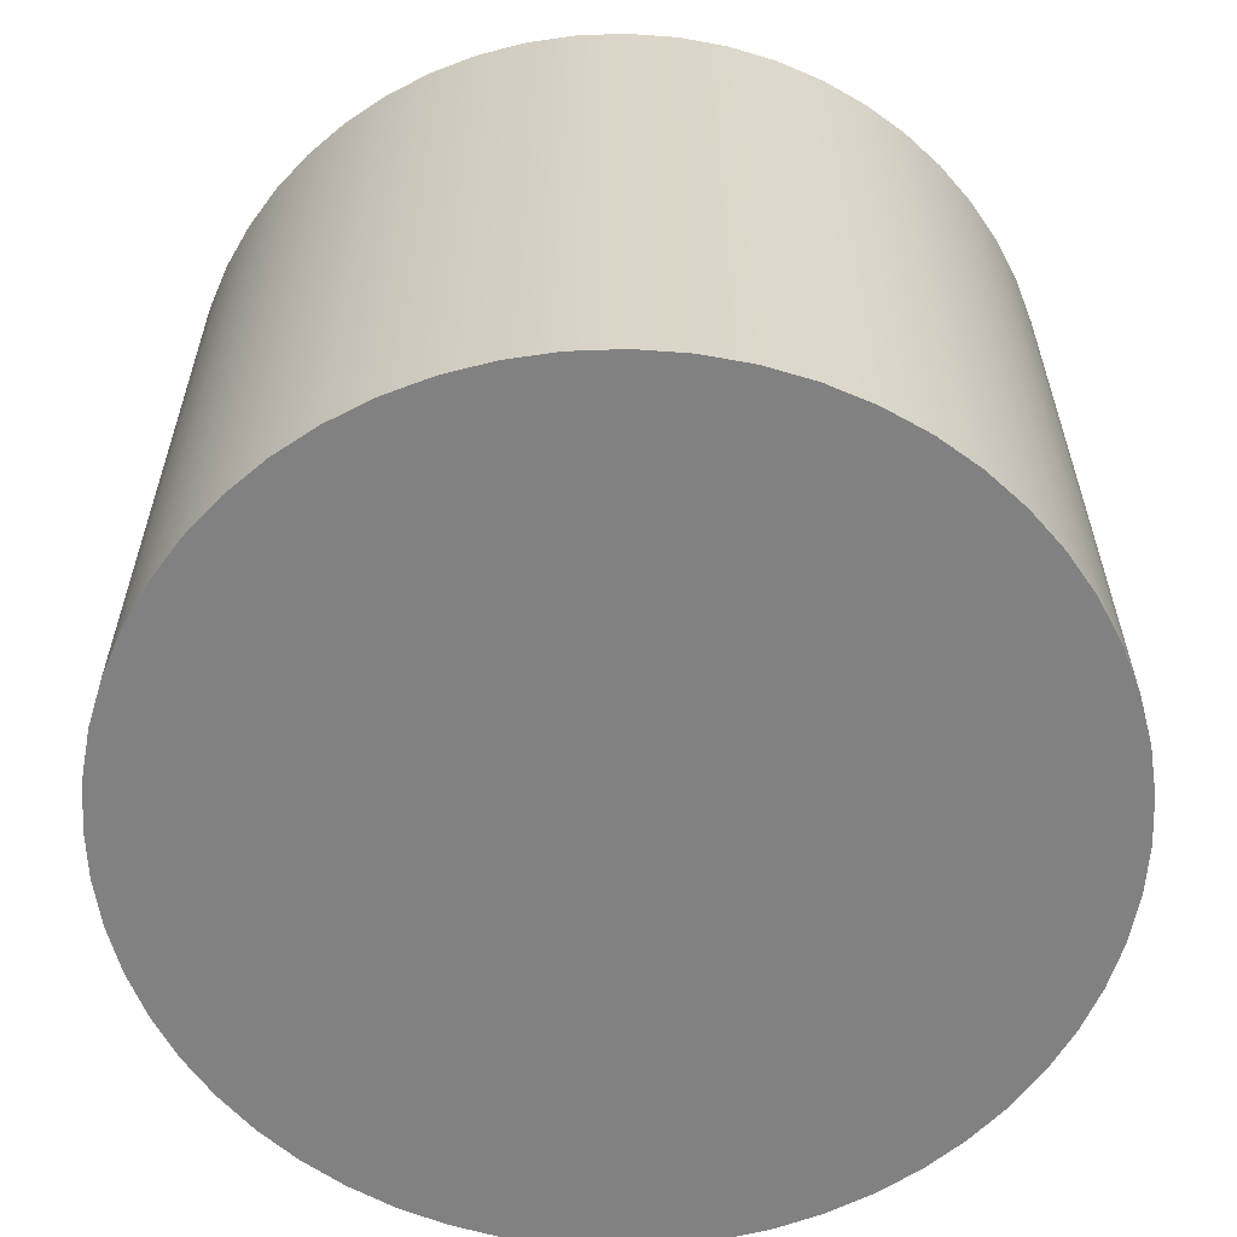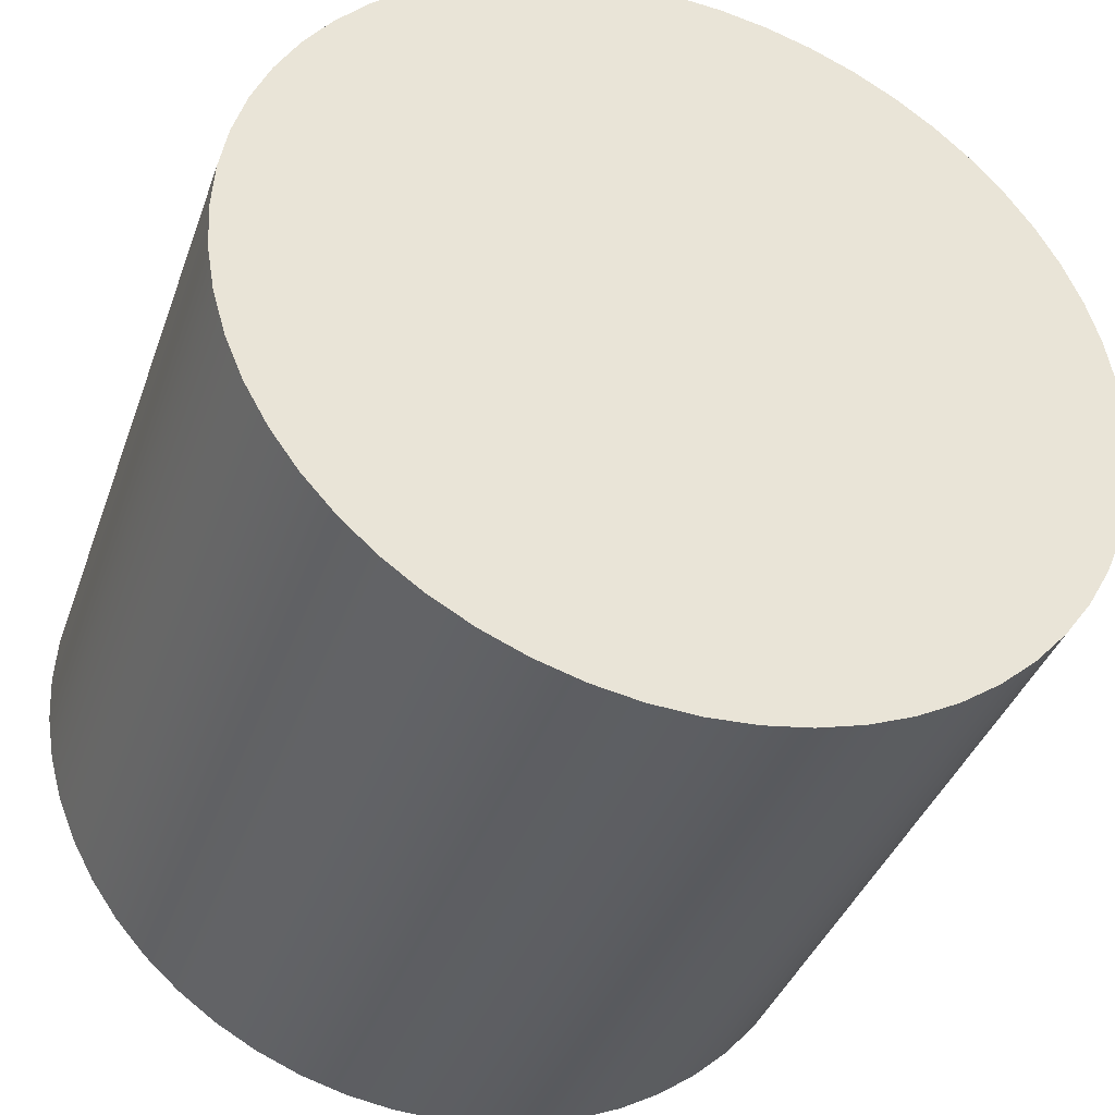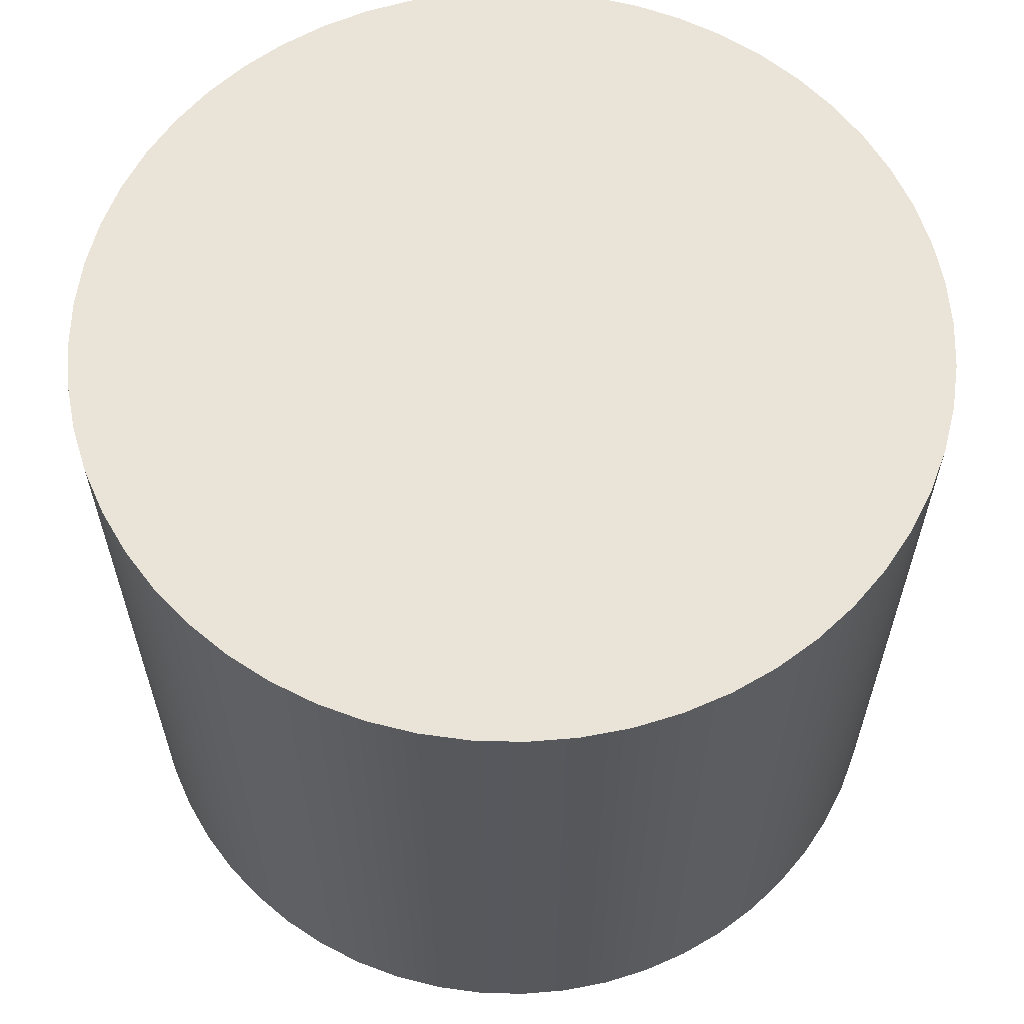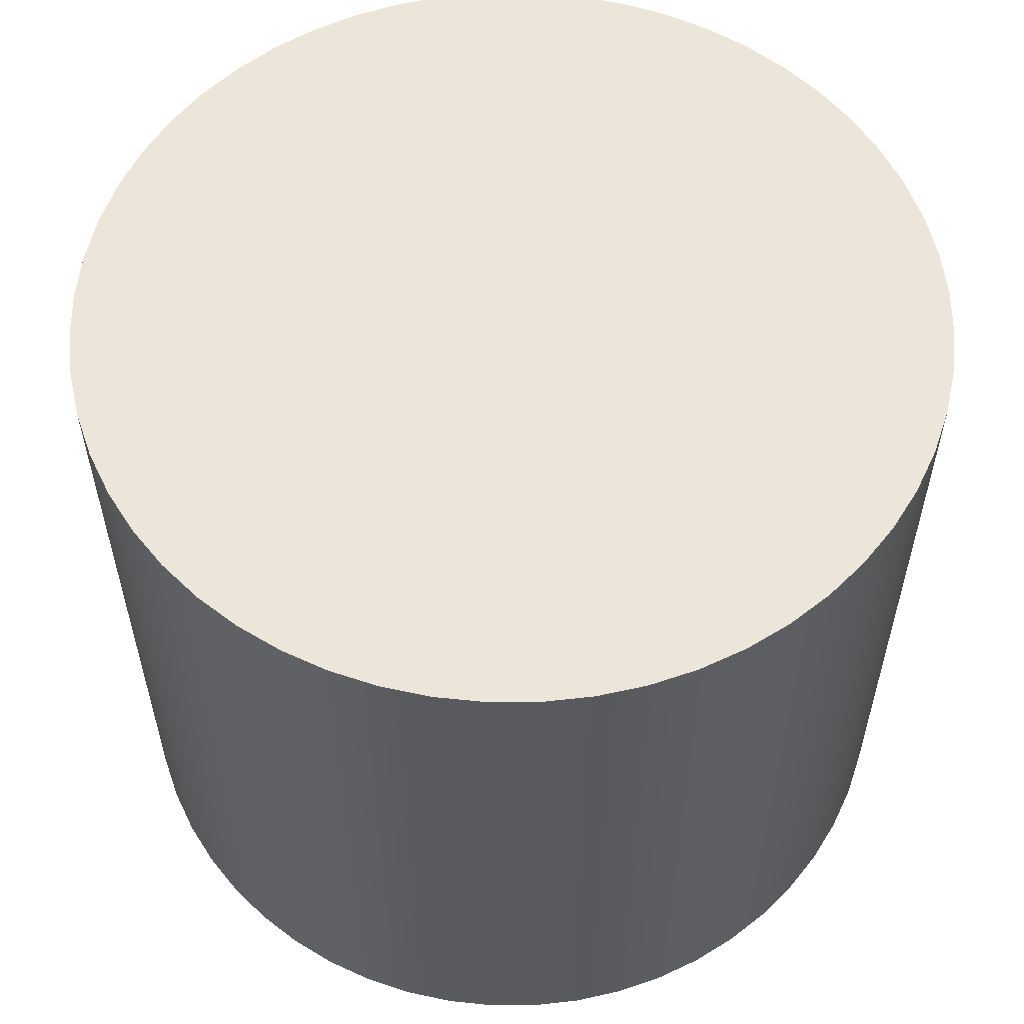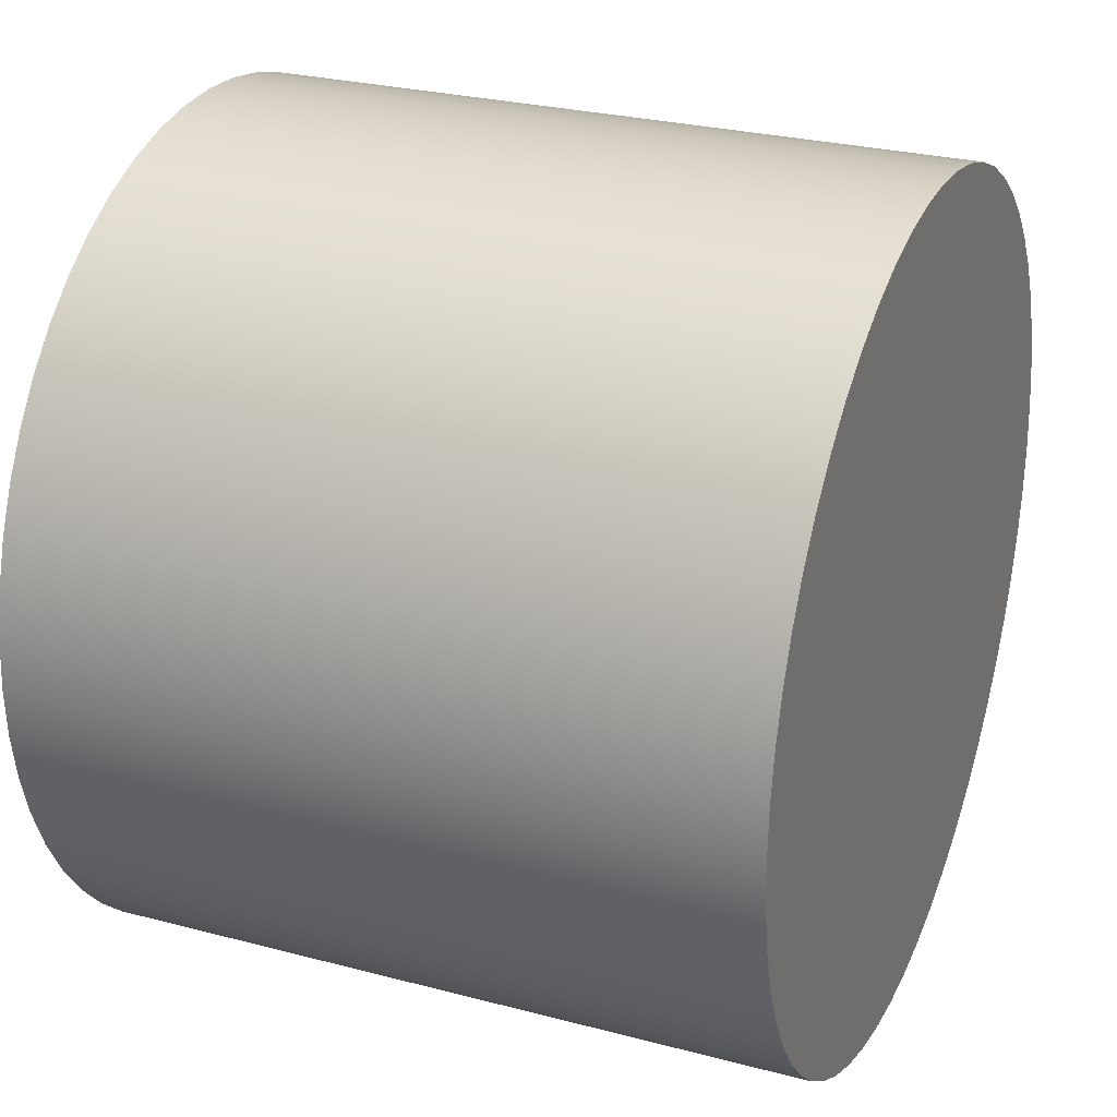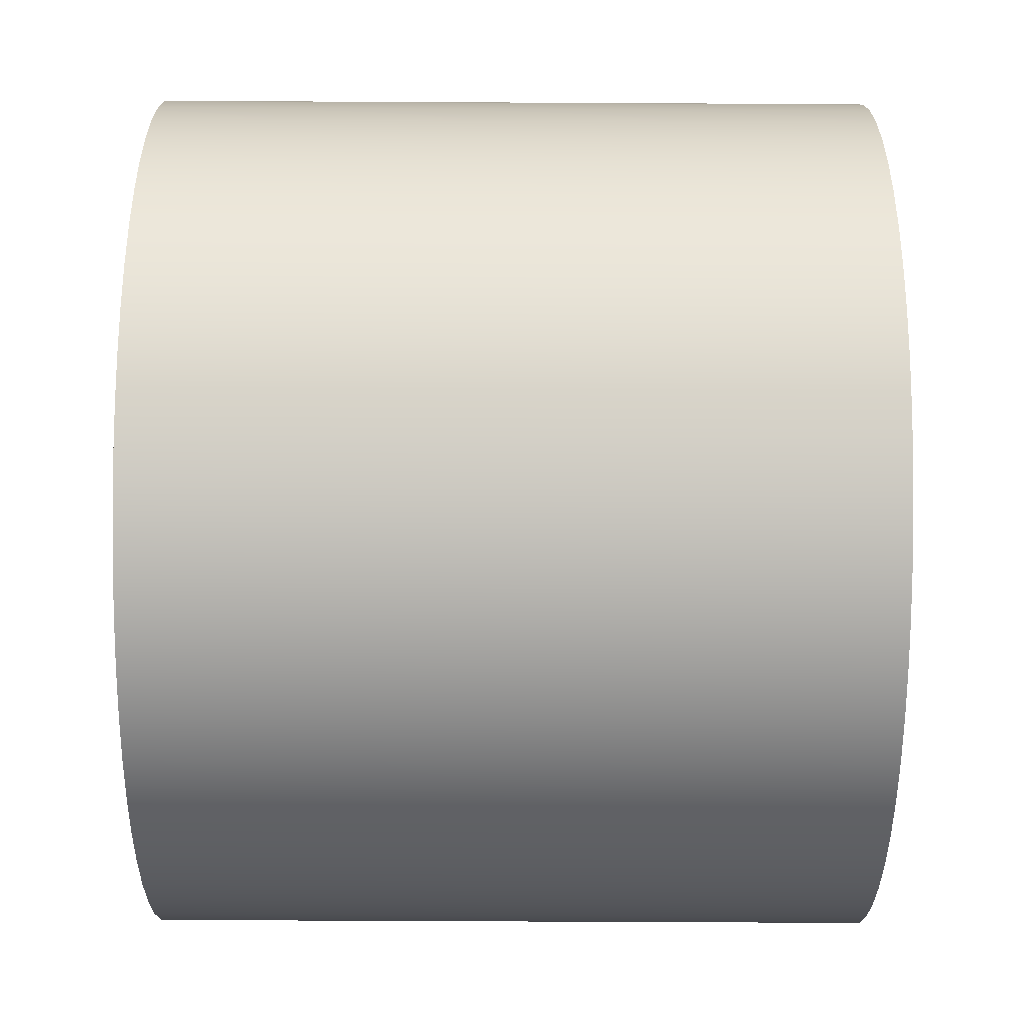
<metadata>
{"format":"obj","ext":"obj","renderer":"f3d","projection":"perspective","resolution":1024,"background":"white","views":[{"elev":-60.5,"azim":101.8,"up":"+Y"},{"elev":-38.5,"azim":161.4,"up":"+Z"},{"elev":61.2,"azim":159.1,"up":"+Y"},{"elev":57.3,"azim":138.0,"up":"+Y"},{"elev":26.9,"azim":112.4,"up":"+Z"},{"elev":-64.2,"azim":-90.3,"up":"+Z"}]}
</metadata>
<code>
v -0.3 0.5 3.674e-17
v -0.2981 0.5 -0.03359
v -0.2925 0.5 -0.06676
v -0.2832 0.5 -0.09908
v -0.2703 0.5 -0.1302
v -0.254 0.5 -0.1596
v -0.2345 0.5 -0.187
v -0.2121 0.5 -0.2121
v -0.187 0.5 -0.2345
v -0.1596 0.5 -0.254
v -0.1302 0.5 -0.2703
v -0.09908 0.5 -0.2832
v -0.06676 0.5 -0.2925
v -0.03359 0.5 -0.2981
v 1.837e-17 0.5 -0.3
v 0.03359 0.5 -0.2981
v 0.06676 0.5 -0.2925
v 0.09908 0.5 -0.2832
v 0.1302 0.5 -0.2703
v 0.1596 0.5 -0.254
v 0.187 0.5 -0.2345
v 0.2121 0.5 -0.2121
v 0.2345 0.5 -0.187
v 0.254 0.5 -0.1596
v 0.2703 0.5 -0.1302
v 0.2832 0.5 -0.09908
v 0.2925 0.5 -0.06676
v 0.2981 0.5 -0.03359
v 0.3 0.5 0
v 0.2981 0.5 0.03359
v 0.2925 0.5 0.06676
v 0.2832 0.5 0.09908
v 0.2703 0.5 0.1302
v 0.254 0.5 0.1596
v 0.2345 0.5 0.187
v 0.2121 0.5 0.2121
v 0.187 0.5 0.2345
v 0.1596 0.5 0.254
v 0.1302 0.5 0.2703
v 0.09908 0.5 0.2832
v 0.06676 0.5 0.2925
v 0.03359 0.5 0.2981
v 1.837e-17 0.5 0.3
v -0.03359 0.5 0.2981
v -0.06676 0.5 0.2925
v -0.09908 0.5 0.2832
v -0.1302 0.5 0.2703
v -0.1596 0.5 0.254
v -0.187 0.5 0.2345
v -0.2121 0.5 0.2121
v -0.2345 0.5 0.187
v -0.254 0.5 0.1596
v -0.2703 0.5 0.1302
v -0.2832 0.5 0.09908
v -0.2925 0.5 0.06676
v -0.2981 0.5 0.03359
v -0.3 0 3.674e-17
v -0.2981 0 0.03359
v -0.2925 0 0.06676
v -0.2832 0 0.09908
v -0.2703 0 0.1302
v -0.254 0 0.1596
v -0.2345 0 0.187
v -0.2121 0 0.2121
v -0.187 0 0.2345
v -0.1596 0 0.254
v -0.1302 0 0.2703
v -0.09908 0 0.2832
v -0.06676 0 0.2925
v -0.03359 0 0.2981
v 1.837e-17 0 0.3
v 0.03359 0 0.2981
v 0.06676 0 0.2925
v 0.09908 0 0.2832
v 0.1302 0 0.2703
v 0.1596 0 0.254
v 0.187 0 0.2345
v 0.2121 0 0.2121
v 0.2345 0 0.187
v 0.254 0 0.1596
v 0.2703 0 0.1302
v 0.2832 0 0.09908
v 0.2925 0 0.06676
v 0.2981 0 0.03359
v 0.3 0 0
v 0.2981 0 -0.03359
v 0.2925 0 -0.06676
v 0.2832 0 -0.09908
v 0.2703 0 -0.1302
v 0.254 0 -0.1596
v 0.2345 0 -0.187
v 0.2121 0 -0.2121
v 0.187 0 -0.2345
v 0.1596 0 -0.254
v 0.1302 0 -0.2703
v 0.09908 0 -0.2832
v 0.06676 0 -0.2925
v 0.03359 0 -0.2981
v 1.837e-17 0 -0.3
v -0.03359 0 -0.2981
v -0.06676 0 -0.2925
v -0.09908 0 -0.2832
v -0.1302 0 -0.2703
v -0.1596 0 -0.254
v -0.187 0 -0.2345
v -0.2121 0 -0.2121
v -0.2345 0 -0.187
v -0.254 0 -0.1596
v -0.2703 0 -0.1302
v -0.2832 0 -0.09908
v -0.2925 0 -0.06676
v -0.2981 0 -0.03359
v -0.3 0 3.674e-17
v -0.3 0.5 3.674e-17
v -0.3 0.5 3.674e-17
v -0.2981 0.5 0.03359
v -0.2925 0.5 0.06676
v -0.2832 0.5 0.09908
v -0.2703 0.5 0.1302
v -0.254 0.5 0.1596
v -0.2345 0.5 0.187
v -0.2121 0.5 0.2121
v -0.187 0.5 0.2345
v -0.1596 0.5 0.254
v -0.1302 0.5 0.2703
v -0.09908 0.5 0.2832
v -0.06676 0.5 0.2925
v -0.03359 0.5 0.2981
v 1.837e-17 0.5 0.3
v 0.03359 0.5 0.2981
v 0.06676 0.5 0.2925
v 0.09908 0.5 0.2832
v 0.1302 0.5 0.2703
v 0.1596 0.5 0.254
v 0.187 0.5 0.2345
v 0.2121 0.5 0.2121
v 0.2345 0.5 0.187
v 0.254 0.5 0.1596
v 0.2703 0.5 0.1302
v 0.2832 0.5 0.09908
v 0.2925 0.5 0.06676
v 0.2981 0.5 0.03359
v 0.3 0.5 0
v 0.2981 0.5 -0.03359
v 0.2925 0.5 -0.06676
v 0.2832 0.5 -0.09908
v 0.2703 0.5 -0.1302
v 0.254 0.5 -0.1596
v 0.2345 0.5 -0.187
v 0.2121 0.5 -0.2121
v 0.187 0.5 -0.2345
v 0.1596 0.5 -0.254
v 0.1302 0.5 -0.2703
v 0.09908 0.5 -0.2832
v 0.06676 0.5 -0.2925
v 0.03359 0.5 -0.2981
v 1.837e-17 0.5 -0.3
v -0.03359 0.5 -0.2981
v -0.06676 0.5 -0.2925
v -0.09908 0.5 -0.2832
v -0.1302 0.5 -0.2703
v -0.1596 0.5 -0.254
v -0.187 0.5 -0.2345
v -0.2121 0.5 -0.2121
v -0.2345 0.5 -0.187
v -0.254 0.5 -0.1596
v -0.2703 0.5 -0.1302
v -0.2832 0.5 -0.09908
v -0.2925 0.5 -0.06676
v -0.2981 0.5 -0.03359
v -0.3 0 3.674e-17
v -0.2981 0 -0.03359
v -0.2925 0 -0.06676
v -0.2832 0 -0.09908
v -0.2703 0 -0.1302
v -0.254 0 -0.1596
v -0.2345 0 -0.187
v -0.2121 0 -0.2121
v -0.187 0 -0.2345
v -0.1596 0 -0.254
v -0.1302 0 -0.2703
v -0.09908 0 -0.2832
v -0.06676 0 -0.2925
v -0.03359 0 -0.2981
v 1.837e-17 0 -0.3
v 0.03359 0 -0.2981
v 0.06676 0 -0.2925
v 0.09908 0 -0.2832
v 0.1302 0 -0.2703
v 0.1596 0 -0.254
v 0.187 0 -0.2345
v 0.2121 0 -0.2121
v 0.2345 0 -0.187
v 0.254 0 -0.1596
v 0.2703 0 -0.1302
v 0.2832 0 -0.09908
v 0.2925 0 -0.06676
v 0.2981 0 -0.03359
v 0.3 0 0
v 0.2981 0 0.03359
v 0.2925 0 0.06676
v 0.2832 0 0.09908
v 0.2703 0 0.1302
v 0.254 0 0.1596
v 0.2345 0 0.187
v 0.2121 0 0.2121
v 0.187 0 0.2345
v 0.1596 0 0.254
v 0.1302 0 0.2703
v 0.09908 0 0.2832
v 0.06676 0 0.2925
v 0.03359 0 0.2981
v 1.837e-17 0 0.3
v -0.03359 0 0.2981
v -0.06676 0 0.2925
v -0.09908 0 0.2832
v -0.1302 0 0.2703
v -0.1596 0 0.254
v -0.187 0 0.2345
v -0.2121 0 0.2121
v -0.2345 0 0.187
v -0.254 0 0.1596
v -0.2703 0 0.1302
v -0.2832 0 0.09908
v -0.2925 0 0.06676
v -0.2981 0 0.03359
g d7e9455a-e29f-11ea-82de-54bf646e7e1f
f 2 112 1
f 1 112 113
f 114 57 56
f 56 57 58
f 56 58 55
f 55 58 59
f 55 59 54
f 54 59 60
f 54 60 53
f 53 60 61
f 53 61 52
f 52 61 62
f 52 62 51
f 51 62 63
f 51 63 50
f 50 63 64
f 50 64 49
f 49 64 65
f 49 65 48
f 48 65 66
f 48 66 47
f 47 66 67
f 47 67 46
f 46 67 68
f 46 68 45
f 45 68 69
f 45 69 44
f 44 69 70
f 44 70 43
f 43 70 71
f 43 71 42
f 42 71 72
f 42 72 41
f 41 72 73
f 41 73 40
f 40 73 74
f 40 74 39
f 39 74 75
f 39 75 38
f 38 75 76
f 38 76 37
f 37 76 77
f 37 77 36
f 36 77 78
f 36 78 35
f 35 78 79
f 35 79 34
f 34 79 80
f 34 80 33
f 33 80 81
f 33 81 32
f 32 81 82
f 32 82 31
f 31 82 83
f 31 83 30
f 30 83 84
f 30 84 29
f 29 84 85
f 29 85 28
f 28 85 86
f 28 86 27
f 27 86 87
f 27 87 26
f 26 87 88
f 26 88 25
f 25 88 89
f 25 89 24
f 24 89 90
f 24 90 23
f 23 90 91
f 23 91 22
f 22 91 92
f 22 92 21
f 21 92 93
f 21 93 20
f 20 93 94
f 20 94 19
f 19 94 95
f 19 95 18
f 18 95 96
f 18 96 17
f 17 96 97
f 17 97 16
f 16 97 98
f 16 98 15
f 15 98 99
f 15 99 14
f 14 99 100
f 14 100 13
f 13 100 101
f 13 101 12
f 12 101 102
f 12 102 11
f 11 102 103
f 11 103 10
f 10 103 104
f 10 104 9
f 9 104 105
f 9 105 8
f 8 105 106
f 8 106 7
f 7 106 107
f 7 107 6
f 6 107 108
f 6 108 5
f 5 108 109
f 5 109 4
f 4 109 110
f 4 110 3
f 3 110 111
f 3 111 2
f 2 111 112
g d7eb8f62-e29f-11ea-a7f5-54bf646e7e1f
f 116 142 115
f 115 142 143
f 115 143 170
f 170 143 144
f 170 144 169
f 169 144 145
f 169 145 168
f 168 145 146
f 168 146 167
f 167 146 147
f 167 147 166
f 166 147 148
f 166 148 165
f 165 148 149
f 165 149 164
f 164 149 150
f 164 150 163
f 163 150 151
f 163 151 162
f 162 151 152
f 162 152 161
f 161 152 153
f 161 153 160
f 160 153 154
f 160 154 159
f 159 154 155
f 159 155 158
f 158 155 156
f 158 156 157
f 142 116 141
f 141 116 117
f 141 117 140
f 140 117 118
f 140 118 139
f 139 118 119
f 139 119 138
f 138 119 120
f 138 120 137
f 137 120 121
f 137 121 136
f 136 121 122
f 136 122 135
f 135 122 123
f 135 123 134
f 134 123 124
f 134 124 133
f 133 124 125
f 133 125 132
f 132 125 126
f 132 126 131
f 131 126 127
f 131 127 130
f 130 127 128
f 130 128 129
g d7ed8b24-e29f-11ea-af0b-54bf646e7e1f
f 172 198 171
f 171 198 199
f 171 199 226
f 226 199 200
f 226 200 225
f 225 200 201
f 225 201 224
f 224 201 202
f 224 202 223
f 223 202 203
f 223 203 222
f 222 203 204
f 222 204 221
f 221 204 205
f 221 205 220
f 220 205 206
f 220 206 219
f 219 206 207
f 219 207 218
f 218 207 208
f 218 208 217
f 217 208 209
f 217 209 216
f 216 209 210
f 216 210 215
f 215 210 211
f 215 211 214
f 214 211 212
f 214 212 213
f 198 172 197
f 197 172 173
f 197 173 196
f 196 173 174
f 196 174 195
f 195 174 175
f 195 175 194
f 194 175 176
f 194 176 193
f 193 176 177
f 193 177 192
f 192 177 178
f 192 178 191
f 191 178 179
f 191 179 190
f 190 179 180
f 190 180 189
f 189 180 181
f 189 181 188
f 188 181 182
f 188 182 187
f 187 182 183
f 187 183 186
f 186 183 184
f 186 184 185

</code>
